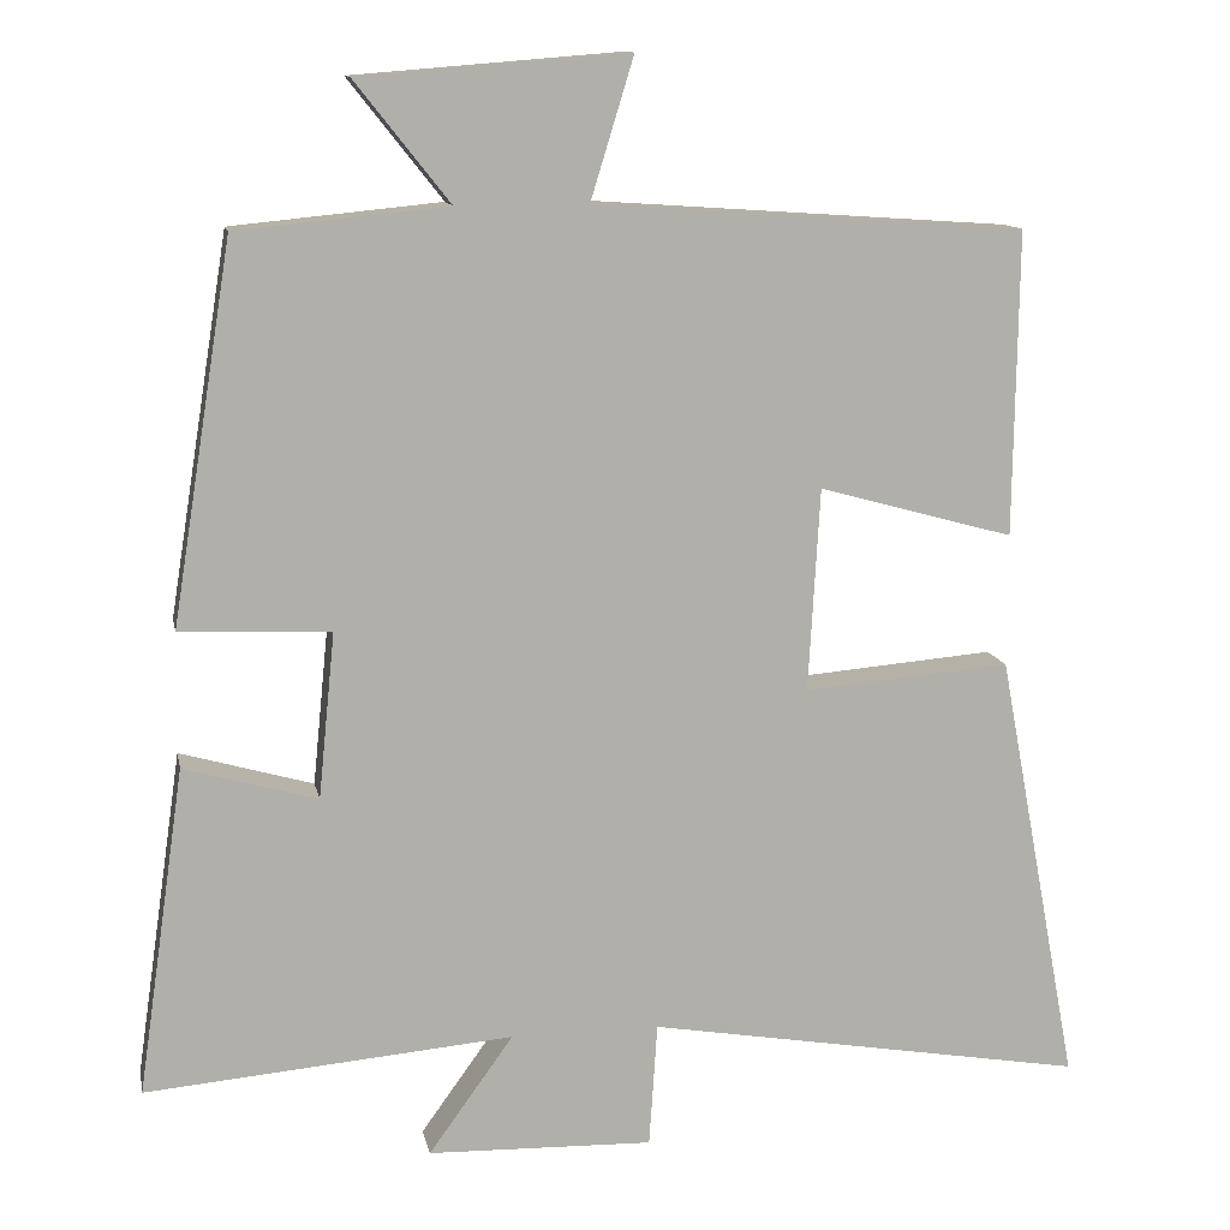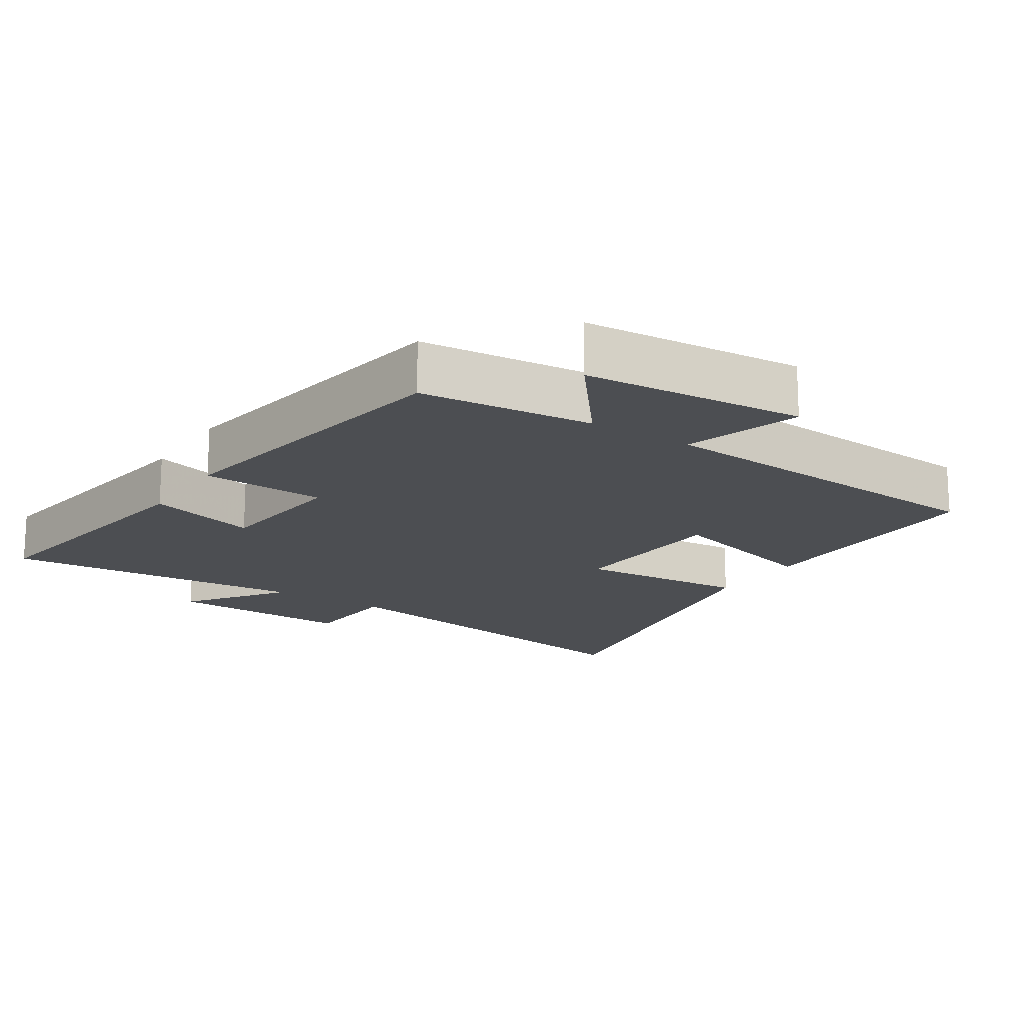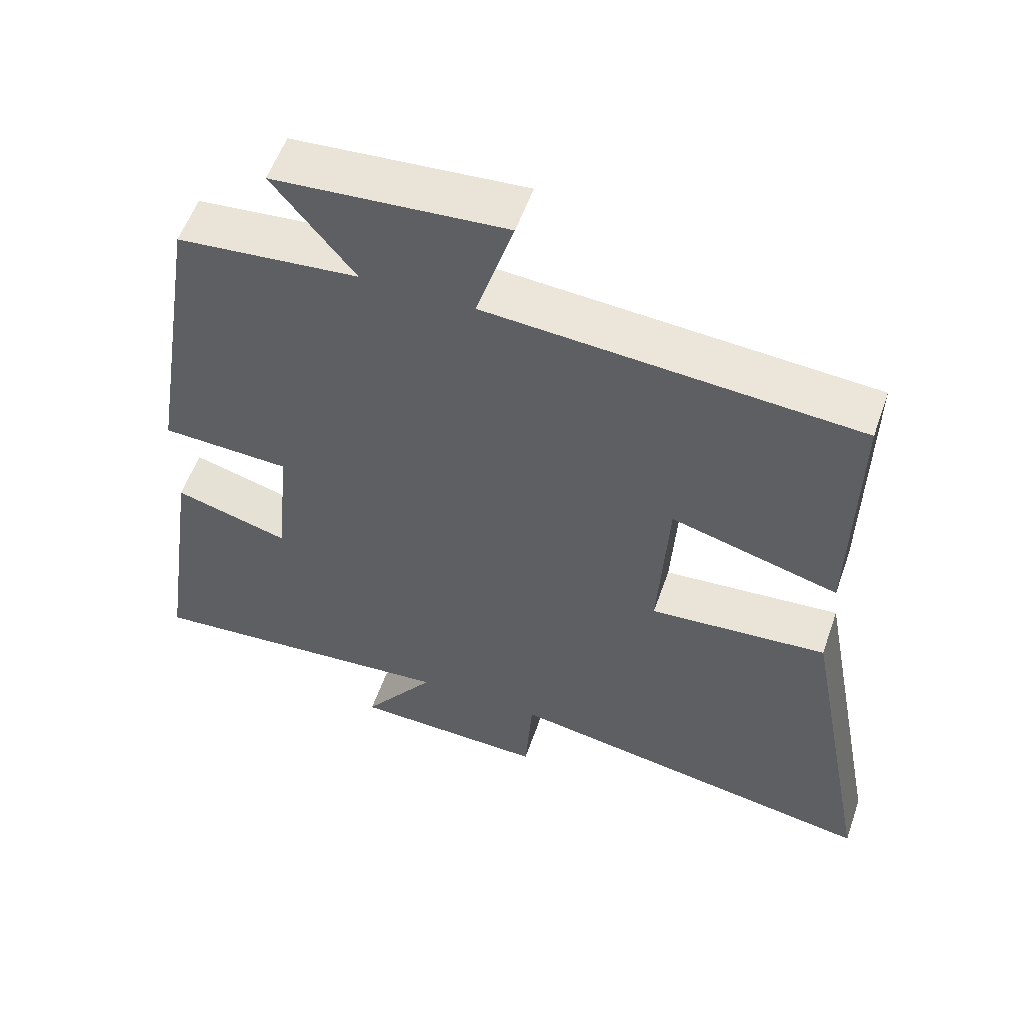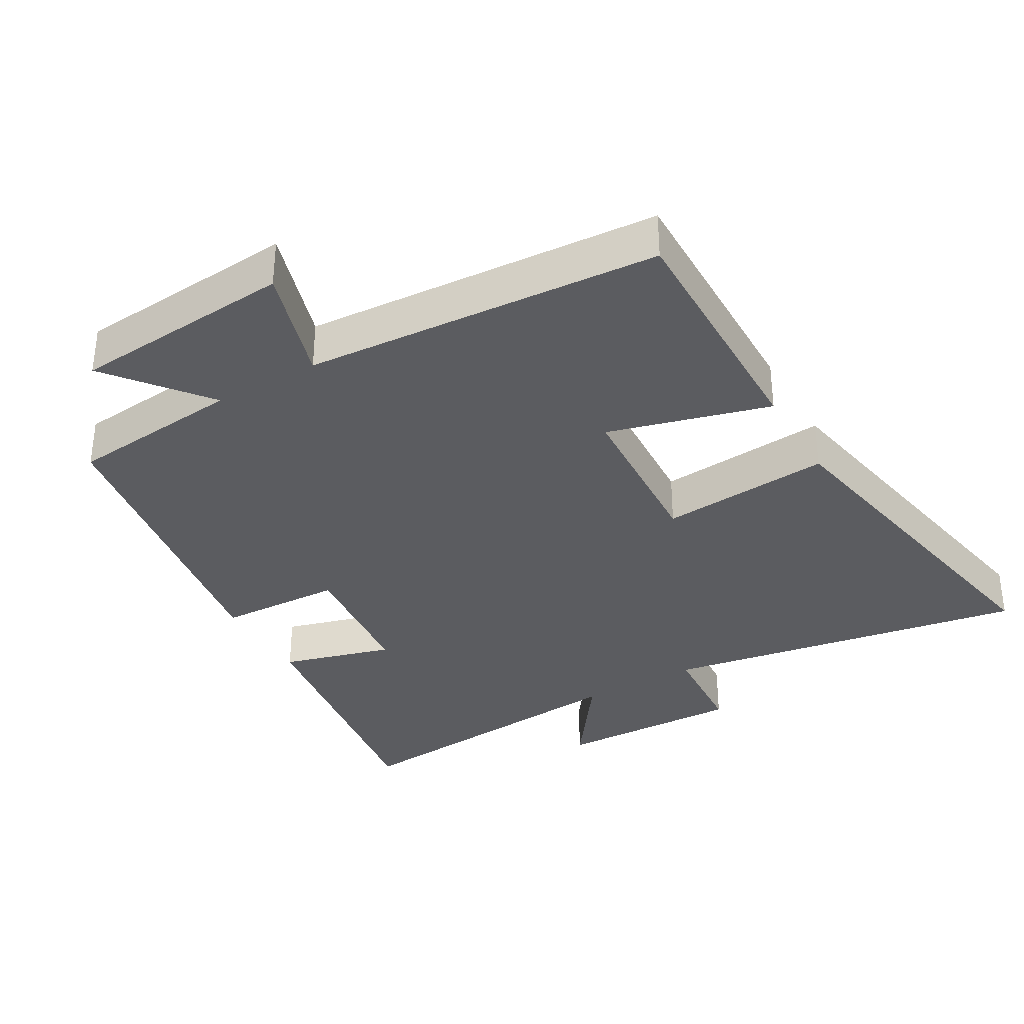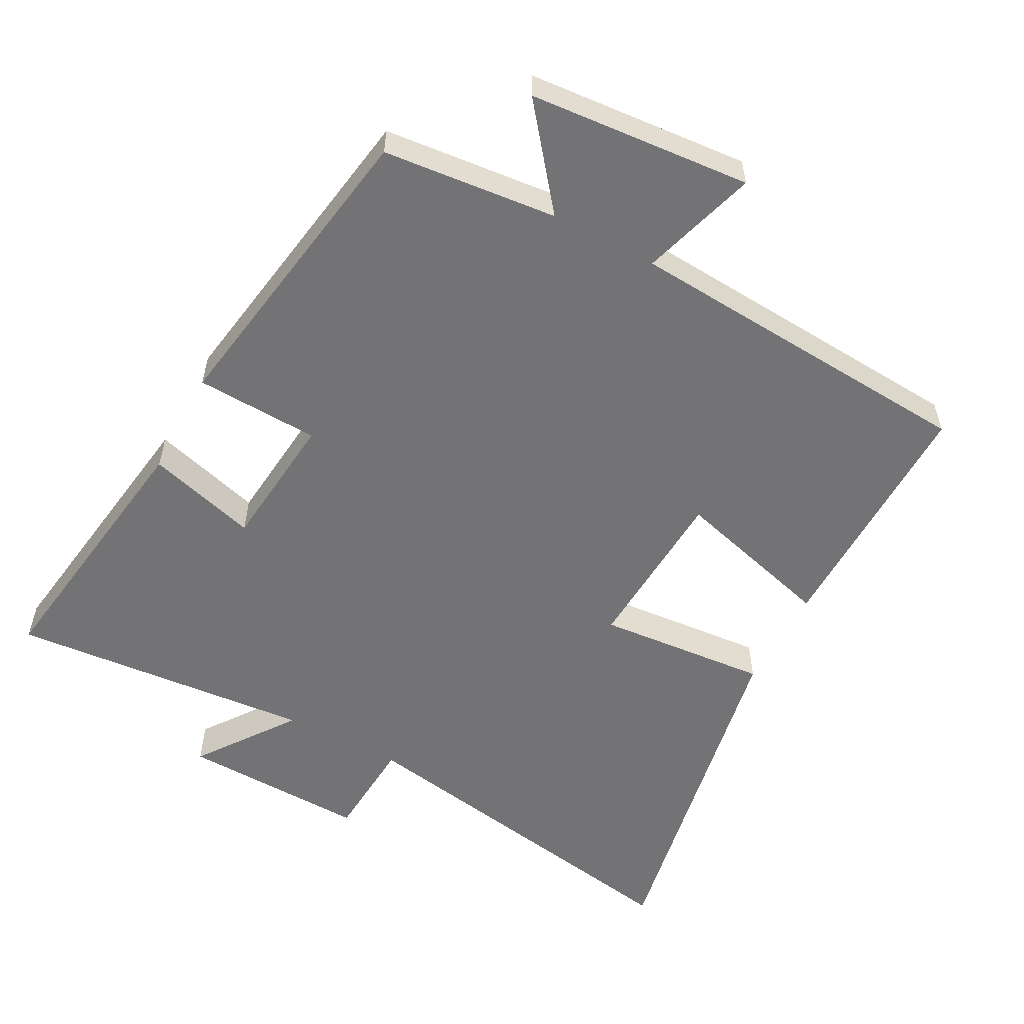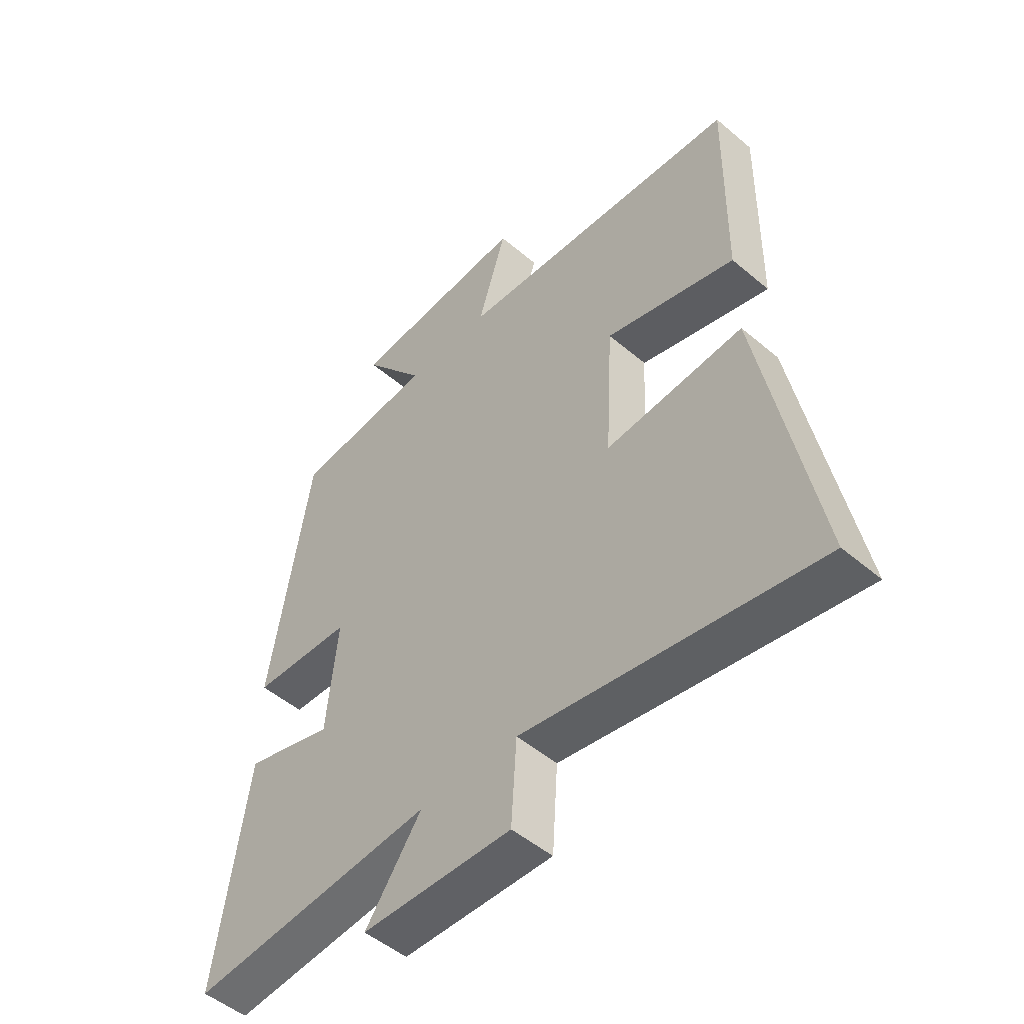
<metadata>
{"format":"obj","ext":"obj","renderer":"f3d","projection":"perspective","resolution":1024,"background":"white","views":[{"elev":12.1,"azim":-11.1,"up":"+Z"},{"elev":-16.9,"azim":-33.2,"up":"+Y"},{"elev":56.1,"azim":19.2,"up":"+Z"},{"elev":-34.8,"azim":30.0,"up":"+Y"},{"elev":-56.0,"azim":-28.1,"up":"+Y"},{"elev":-50.3,"azim":47.1,"up":"+Z"}]}
</metadata>
<code>
v 0.505 0.07 0.464
v 0.5 0.07 0.096
v 0.264 0.07 0.161
v 0.25 0.07 -0.085
v 0.5 0.07 -0.064
v 0.599 0.07 -0.591
v 0.067 0.07 -0.5
v 0.057 0.07 -0.65
v -0.215 0.07 -0.642
v -0.113 0.07 -0.5
v -0.557 0.07 -0.538
v -0.5 0.07 -0.143
v -0.339 0.07 -0.189
v -0.319 0.07 0.011
v -0.5 0.07 0.019
v -0.427 0.07 0.475
v -0.173 0.07 0.5
v -0.287 0.07 0.644
v 0.037 0.07 0.67
v -0.015 0.07 0.5
v 0.505 0 0.464
v 0.5 0 0.096
v 0.264 0 0.161
v 0.25 0 -0.085
v 0.5 0 -0.064
v 0.599 0 -0.591
v 0.067 0 -0.5
v 0.057 0 -0.65
v -0.215 0 -0.642
v -0.113 0 -0.5
v -0.557 0 -0.538
v -0.5 0 -0.143
v -0.339 0 -0.189
v -0.319 0 0.011
v -0.5 0 0.019
v -0.427 0 0.475
v -0.173 0 0.5
v -0.287 0 0.644
v 0.037 0 0.67
v -0.015 0 0.5
f 17 18 19 20
f 14 15 16 17
f 13 14 17 20
f 10 11 12 13
f 10 13 20
f 7 8 9 10
f 7 10 20
f 4 5 6 7
f 3 4 7 20
f 1 2 3 20
f 40 39 38 37
f 37 36 35 34
f 40 37 34 33
f 33 32 31 30
f 40 33 30
f 30 29 28 27
f 40 30 27
f 27 26 25 24
f 40 27 24 23
f 40 23 22 21
f 1 21 22 2
f 2 22 23 3
f 3 23 24 4
f 4 24 25 5
f 5 25 26 6
f 6 26 27 7
f 7 27 28 8
f 8 28 29 9
f 9 29 30 10
f 10 30 31 11
f 11 31 32 12
f 12 32 33 13
f 13 33 34 14
f 14 34 35 15
f 15 35 36 16
f 16 36 37 17
f 17 37 38 18
f 18 38 39 19
f 19 39 40 20
f 20 40 21 1

</code>
